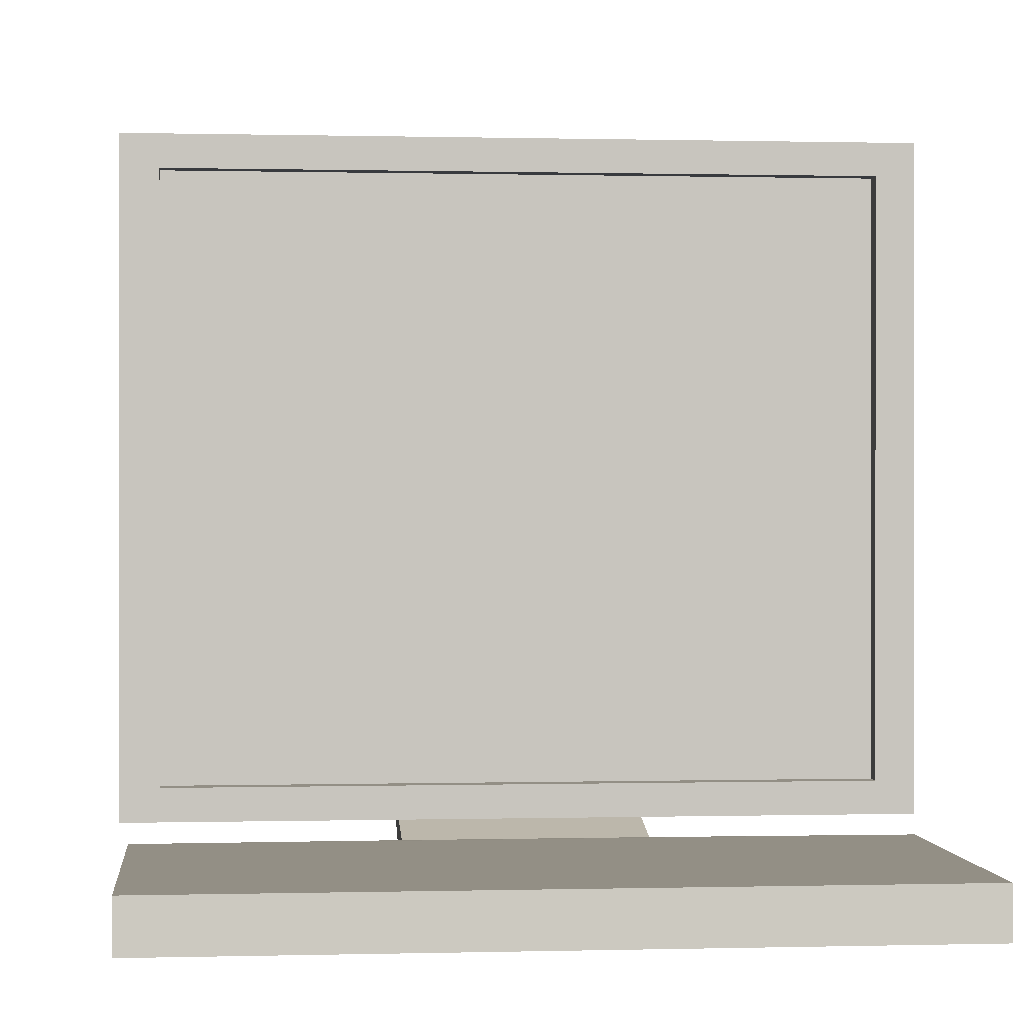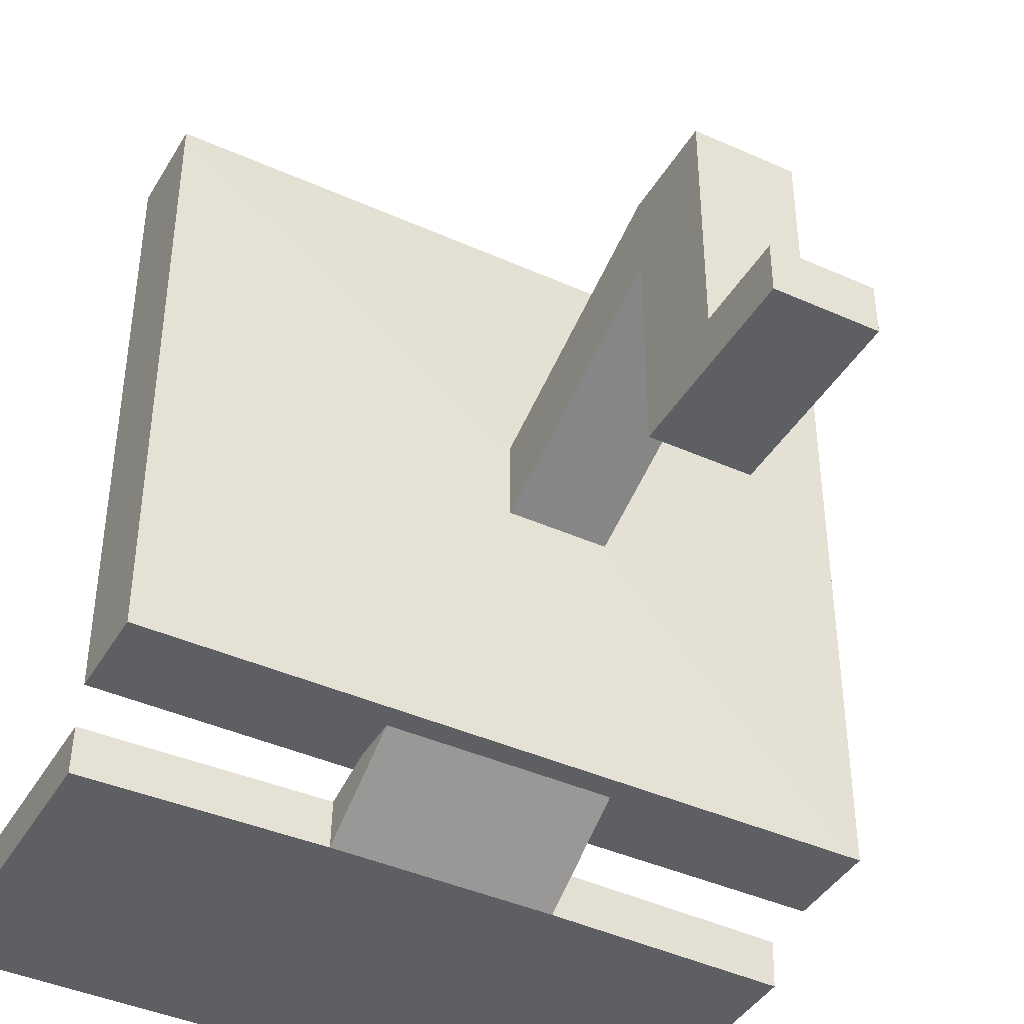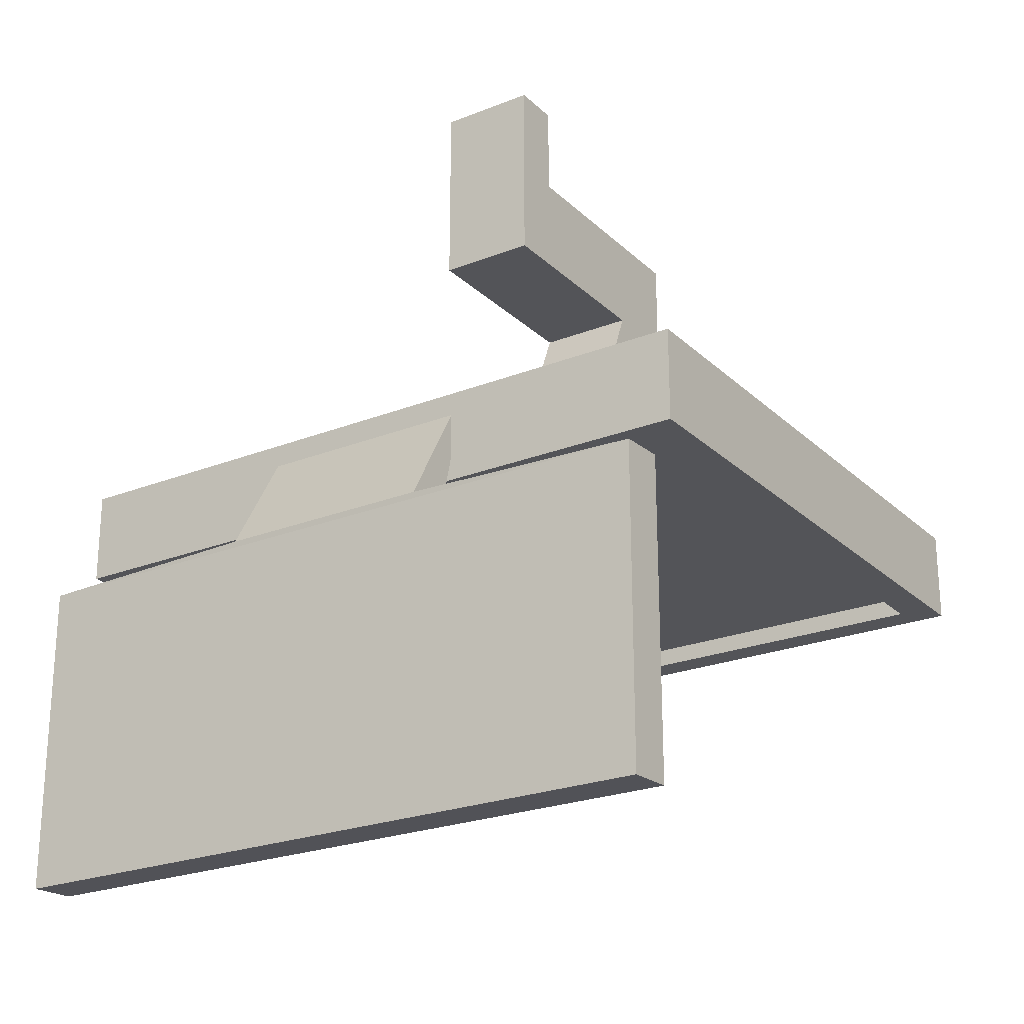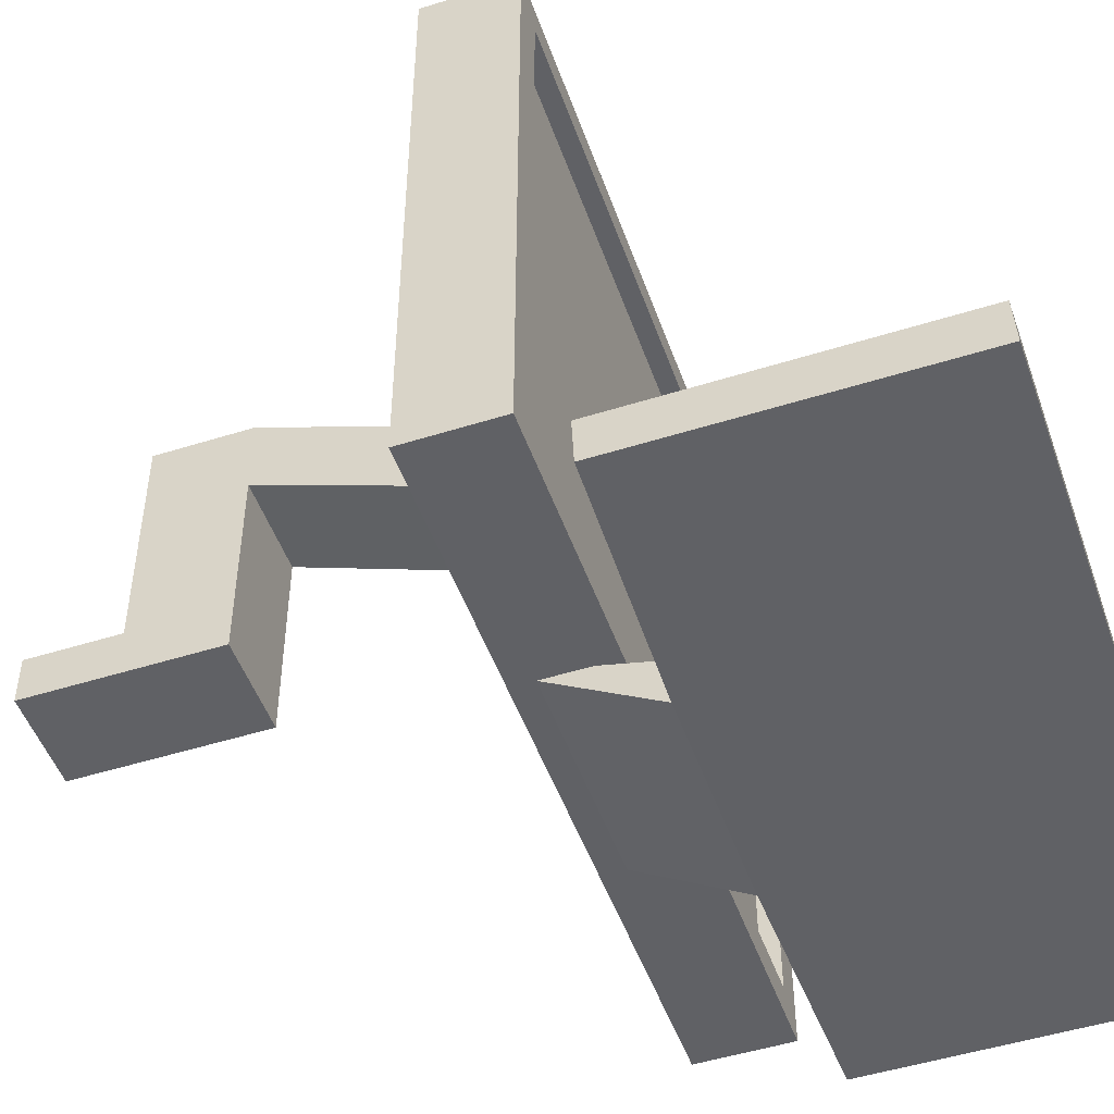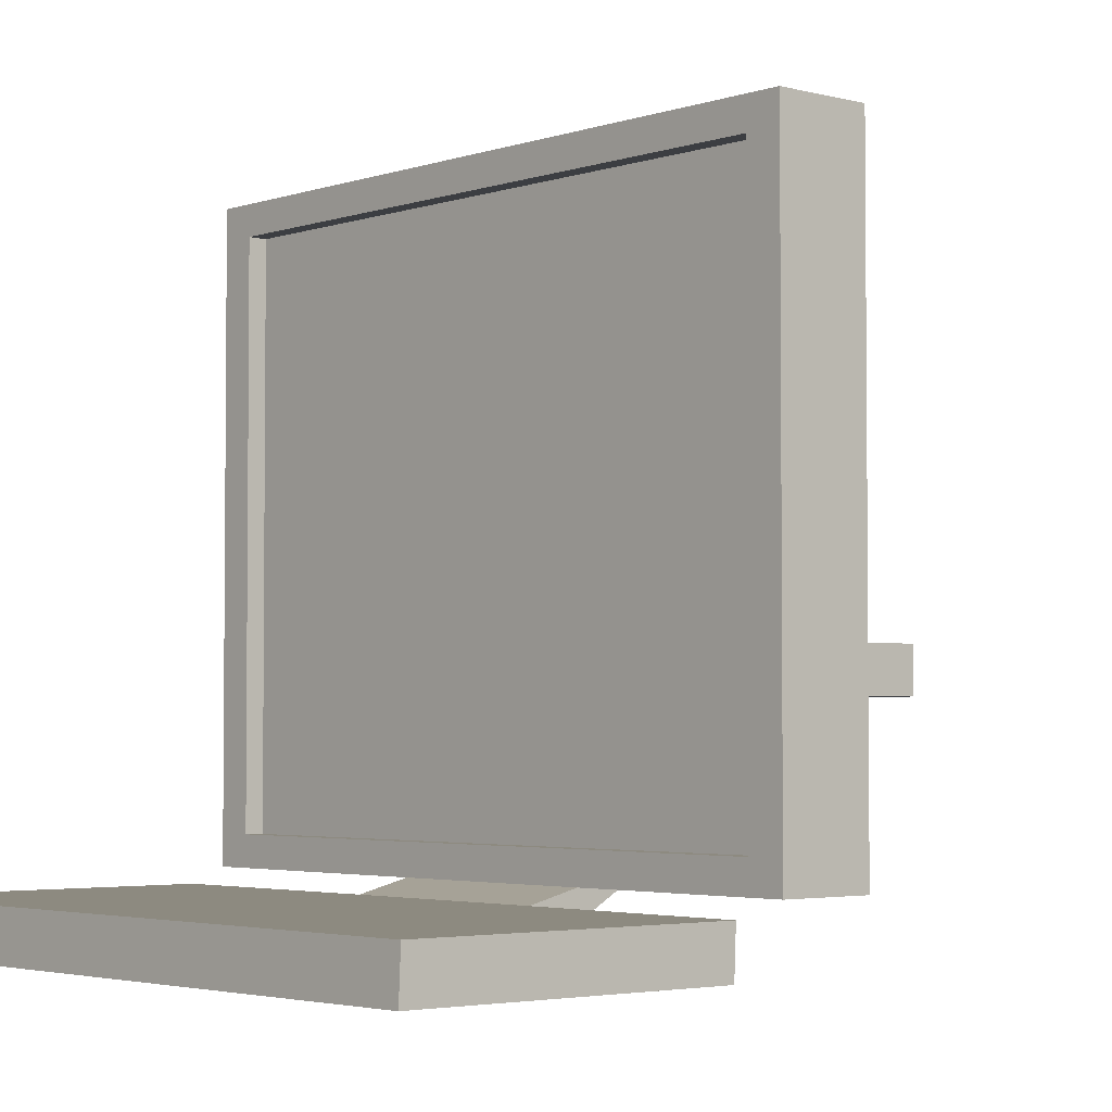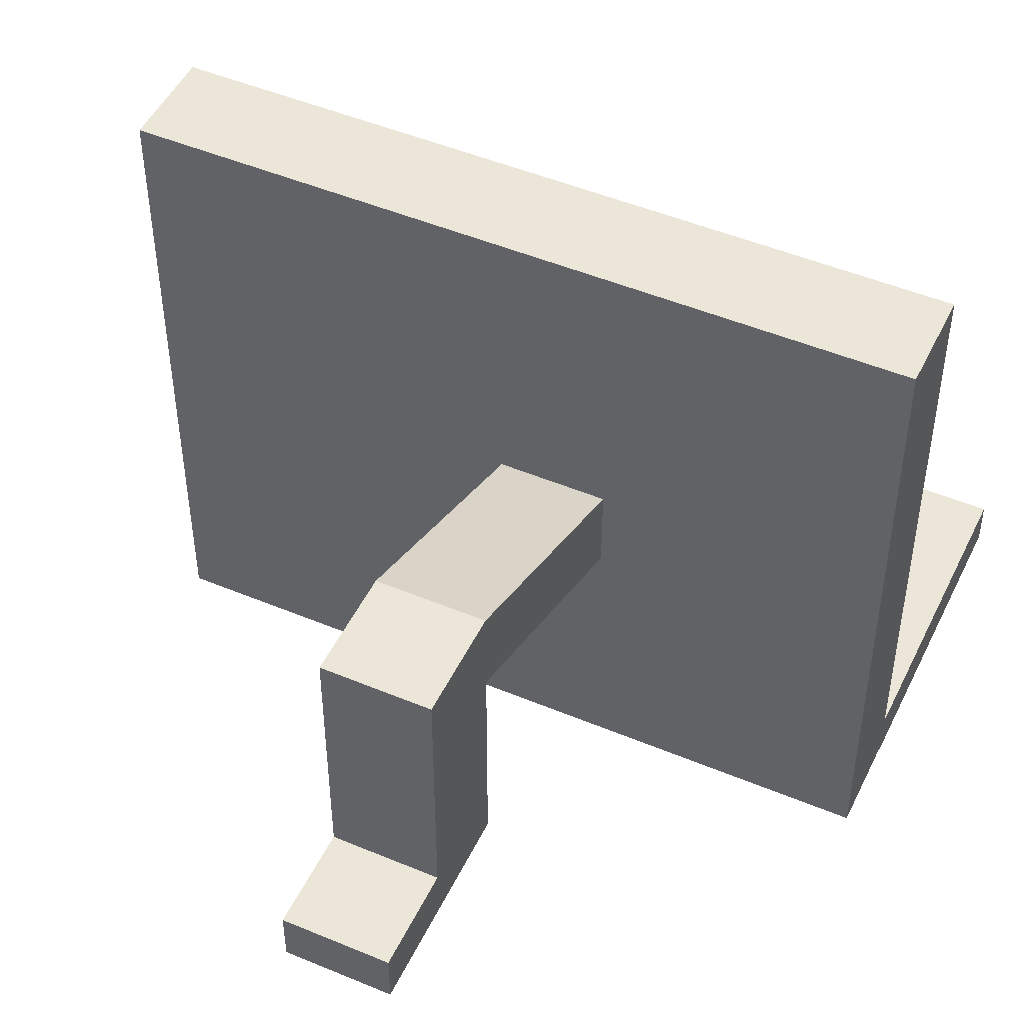
<metadata>
{"format":"obj","ext":"obj","renderer":"f3d","projection":"perspective","resolution":1024,"background":"white","views":[{"elev":0.3,"azim":174.3,"up":"+Y"},{"elev":-41.8,"azim":-28.4,"up":"+Y"},{"elev":-23.6,"azim":33.6,"up":"+Z"},{"elev":-49.4,"azim":109.2,"up":"+Y"},{"elev":-3.3,"azim":-131.5,"up":"+Y"},{"elev":48.7,"azim":25.0,"up":"+Y"}]}
</metadata>
<code>
o cuboid
v 0.5 2.062 0.5
v 0.5 2.062 -0.5
v 0.5 0.5 0.5
v 0.5 0.5 -0.5
v -0.5 2.062 0.5
v -0.5 2.062 -0.5
v -0.5 0.5 0.5
v -0.5 0.5 -0.5
v 0.5 2.875 0.5
v 0.5 2.875 -0.5
v -0.5 2.875 0.5
v -0.5 2.875 -0.5
v -0.5 1.875 -2.938
v 0.5 1.875 -2.938
v 0.5 1.062 -2.938
v -0.5 1.062 -2.938
v -4 4.5 -3
v 3.125 4.5 -3
v 3.125 -1.562 -3
v -4 -1.562 -3
v -4 4.5 -3.938
v 3.125 4.5 -3.938
v 3.125 -1.562 -3.938
v -4 -1.562 -3.938
v 0.5 0 0.5
v -0.5 0 0.5
v 0.5 0 -0.5
v -0.5 0 -0.5
v -0.5 0 1.438
v 0.5 0 1.438
v 0.5 0.5 1.438
v -0.5 0.5 1.438
v -3.644 4.197 -3.938
v 2.769 4.197 -3.938
v 2.769 -1.259 -3.938
v -3.644 -1.259 -3.938
v -3.644 4.197 -3.75
v 2.769 4.197 -3.75
v 2.769 -1.259 -3.75
v -3.644 -1.259 -3.75
v -1.531 -1.562 -3.703
v 0.6562 -1.562 -3.703
v 0.6562 -1.562 -3.234
v -1.531 -1.562 -3.234
v -1.531 -1.703 -4.271
v 0.6562 -1.703 -4.271
v 0.6562 -2.172 -4.291
v -1.531 -2.172 -4.291
v -3.906 -1.701 -4.333
v 3.031 -1.701 -4.333
v 3.031 -2.169 -4.354
v -3.906 -2.169 -4.354
v -3.906 -1.698 -7.458
v 3.031 -1.698 -7.458
v 3.031 -2.166 -7.479
v -3.906 -2.166 -7.479
f 2 1 3 4
f 7 5 6 8
f 11 9 10 12
f 27 25 26 28
f 3 1 5 7
f 6 2 4 8
f 9 11 5 1
f 10 9 1 2
f 37 38 39 40
f 11 12 6 5
f 14 13 12 10
f 15 14 10 2
f 16 15 2 6
f 13 16 6 12
f 18 17 13 14
f 19 18 14 15
f 20 19 15 16
f 17 20 16 13
f 22 21 17 18
f 23 22 18 19
f 53 54 55 56
f 21 24 20 17
f 25 27 4 3
f 29 30 31 32
f 28 26 7 8
f 27 28 8 4
f 30 29 26 25
f 31 30 25 3
f 32 31 3 7
f 29 32 7 26
f 34 33 21 22
f 35 34 22 23
f 36 35 23 24
f 33 36 24 21
f 38 37 33 34
f 39 38 34 35
f 40 39 35 36
f 37 40 36 33
f 42 41 24 23
f 43 42 23 19
f 44 43 19 20
f 41 44 20 24
f 46 45 41 42
f 47 46 42 43
f 48 47 43 44
f 45 48 44 41
f 50 49 45 46
f 51 50 46 47
f 52 51 47 48
f 49 52 48 45
f 54 53 49 50
f 55 54 50 51
f 56 55 51 52
f 53 56 52 49

</code>
